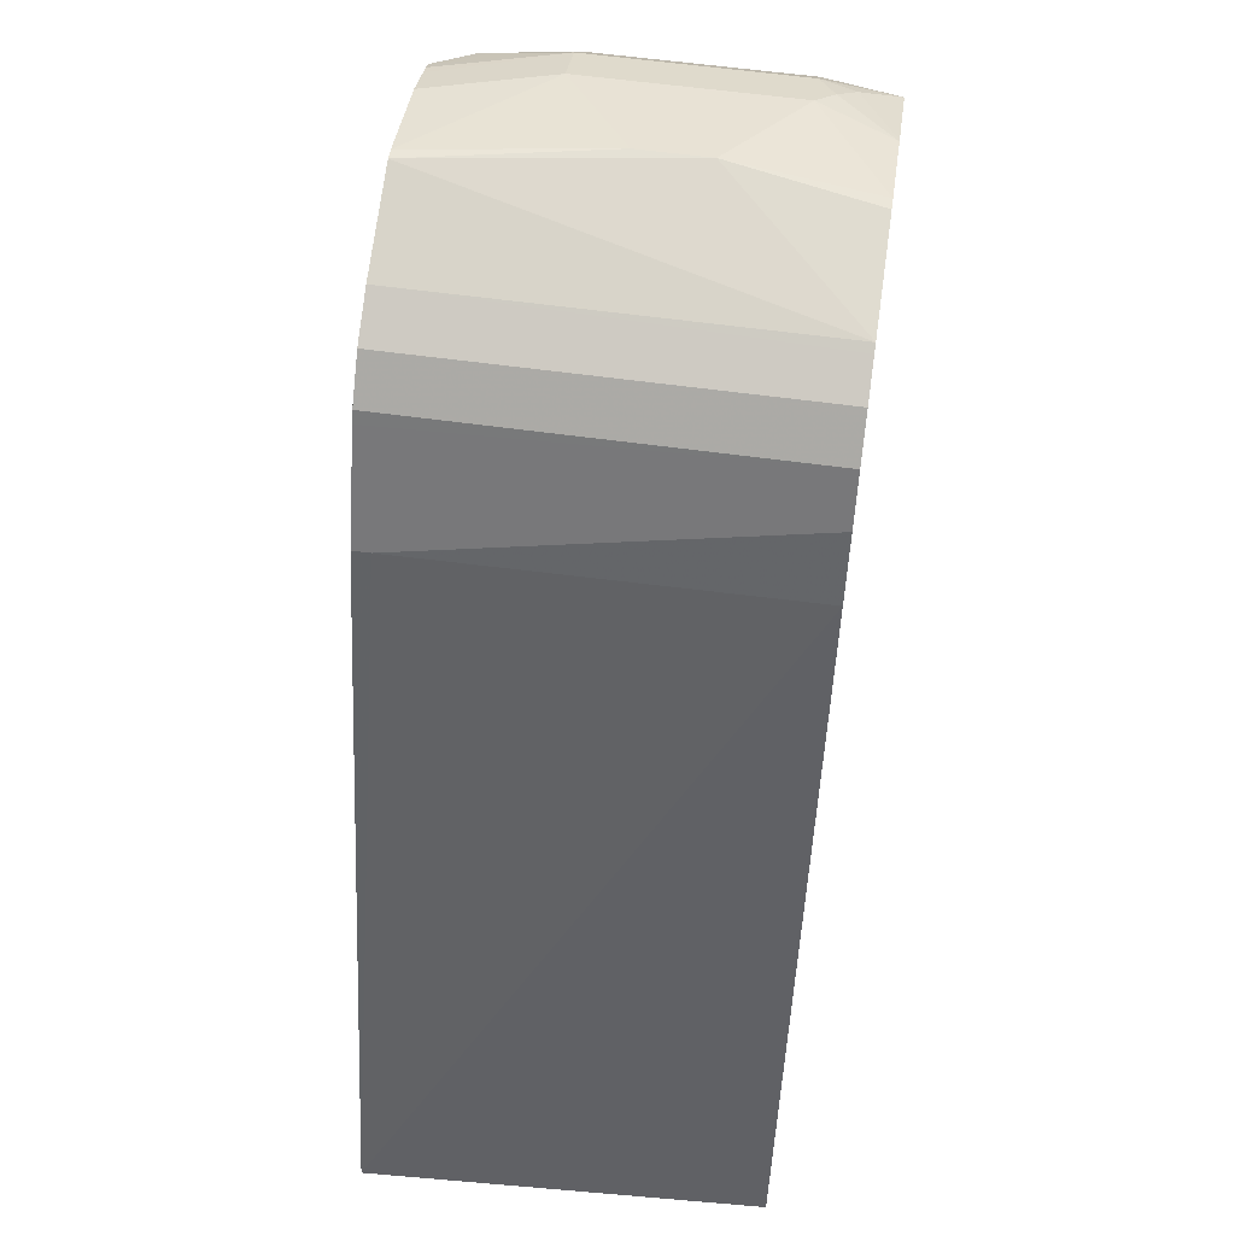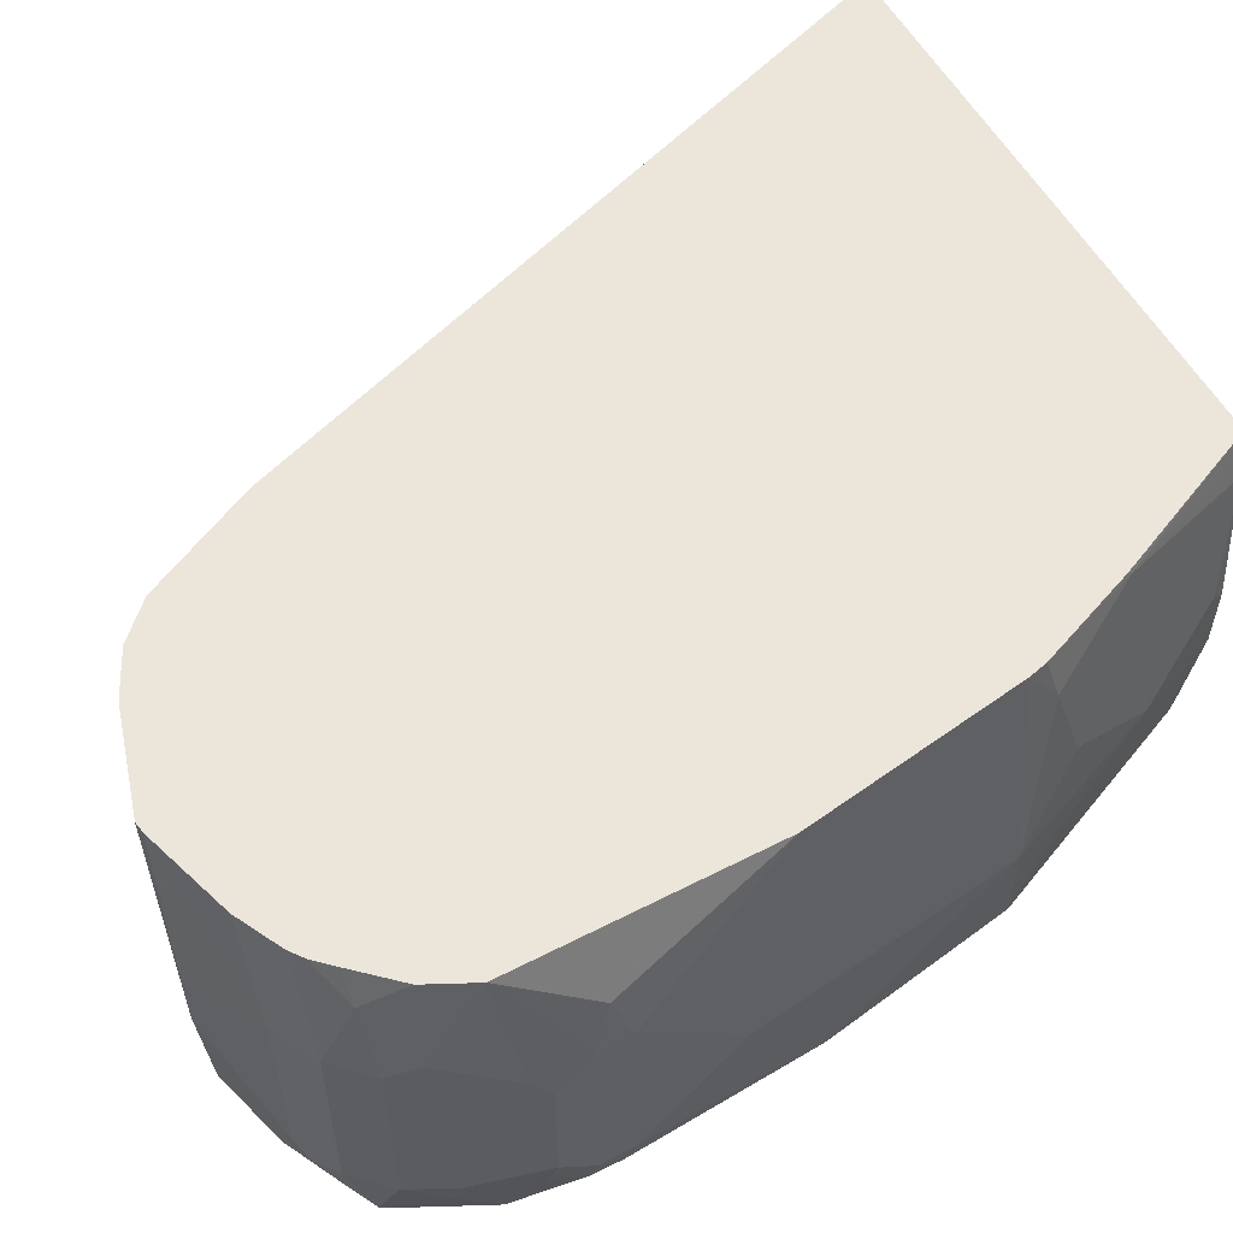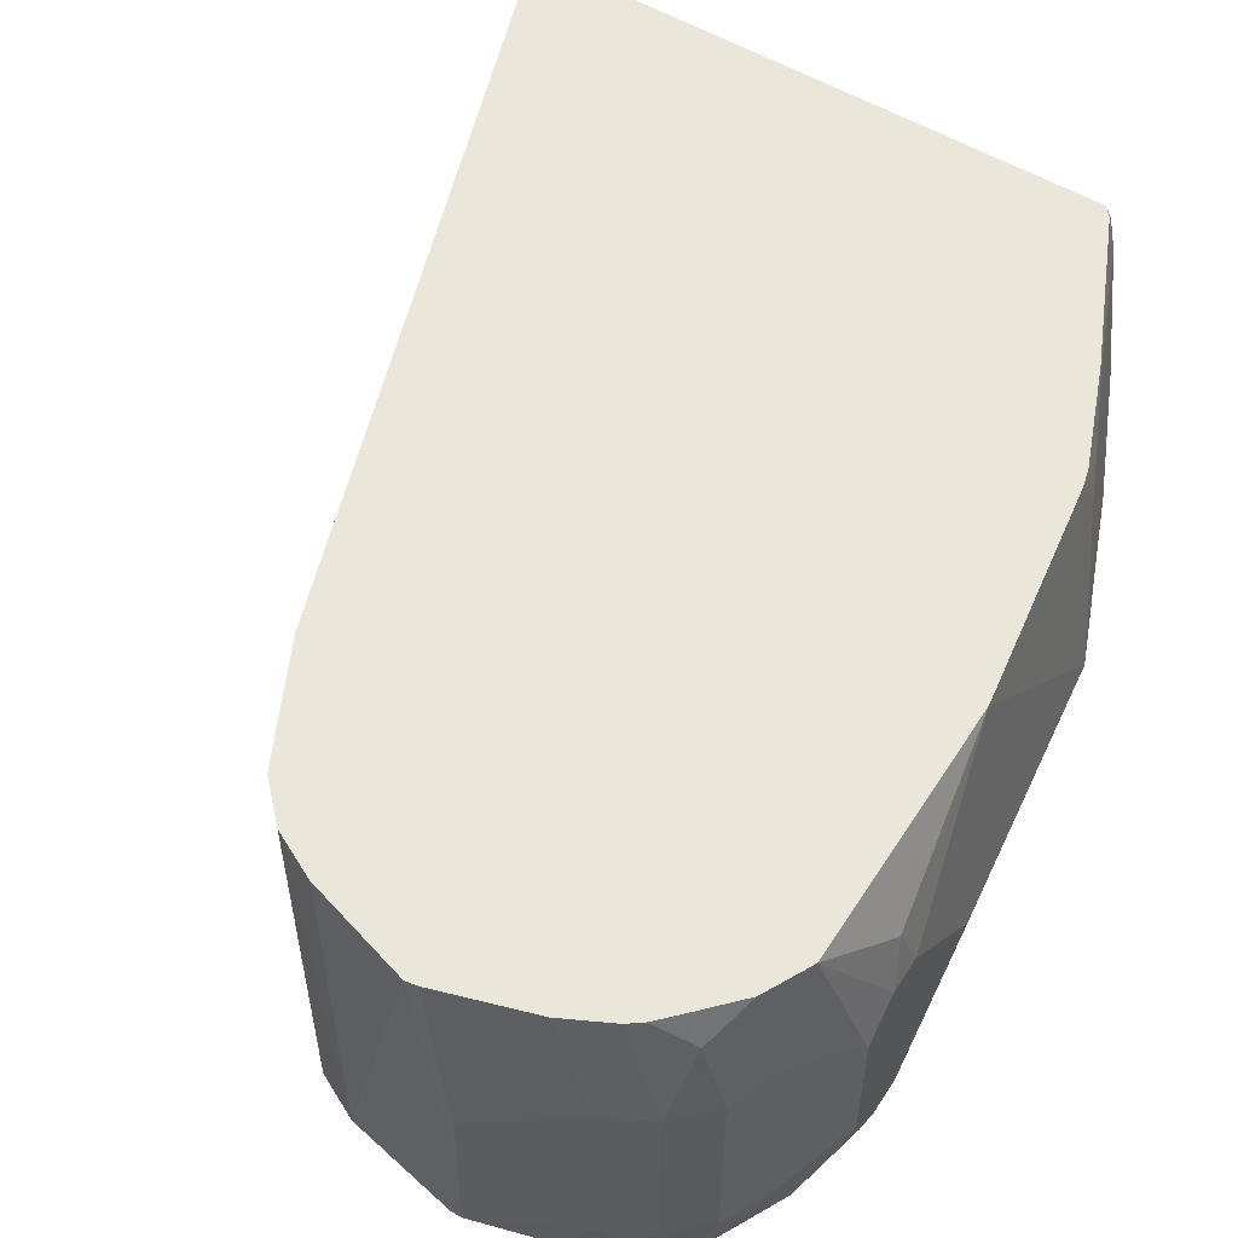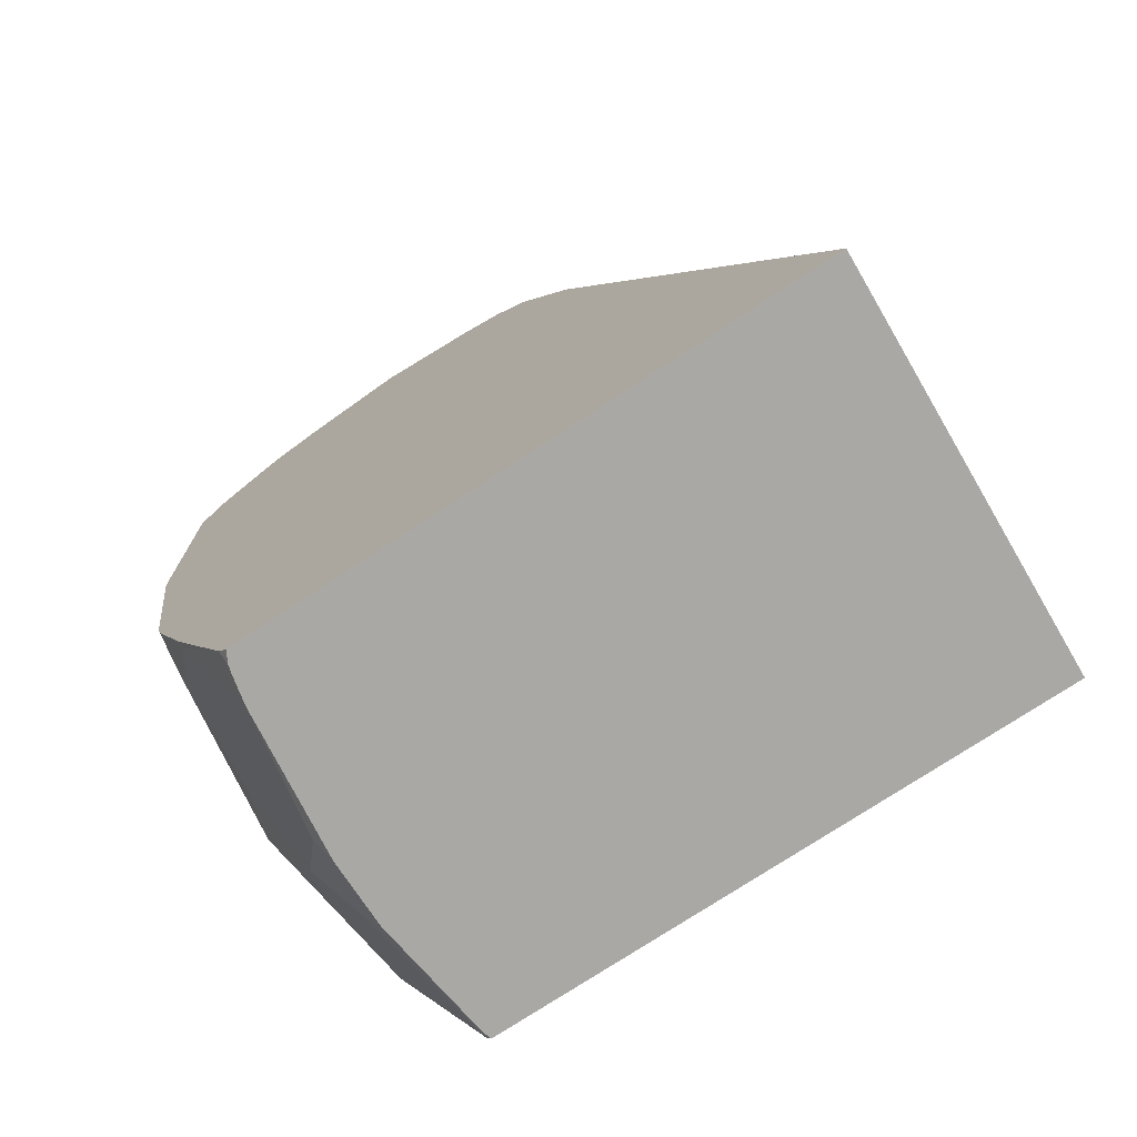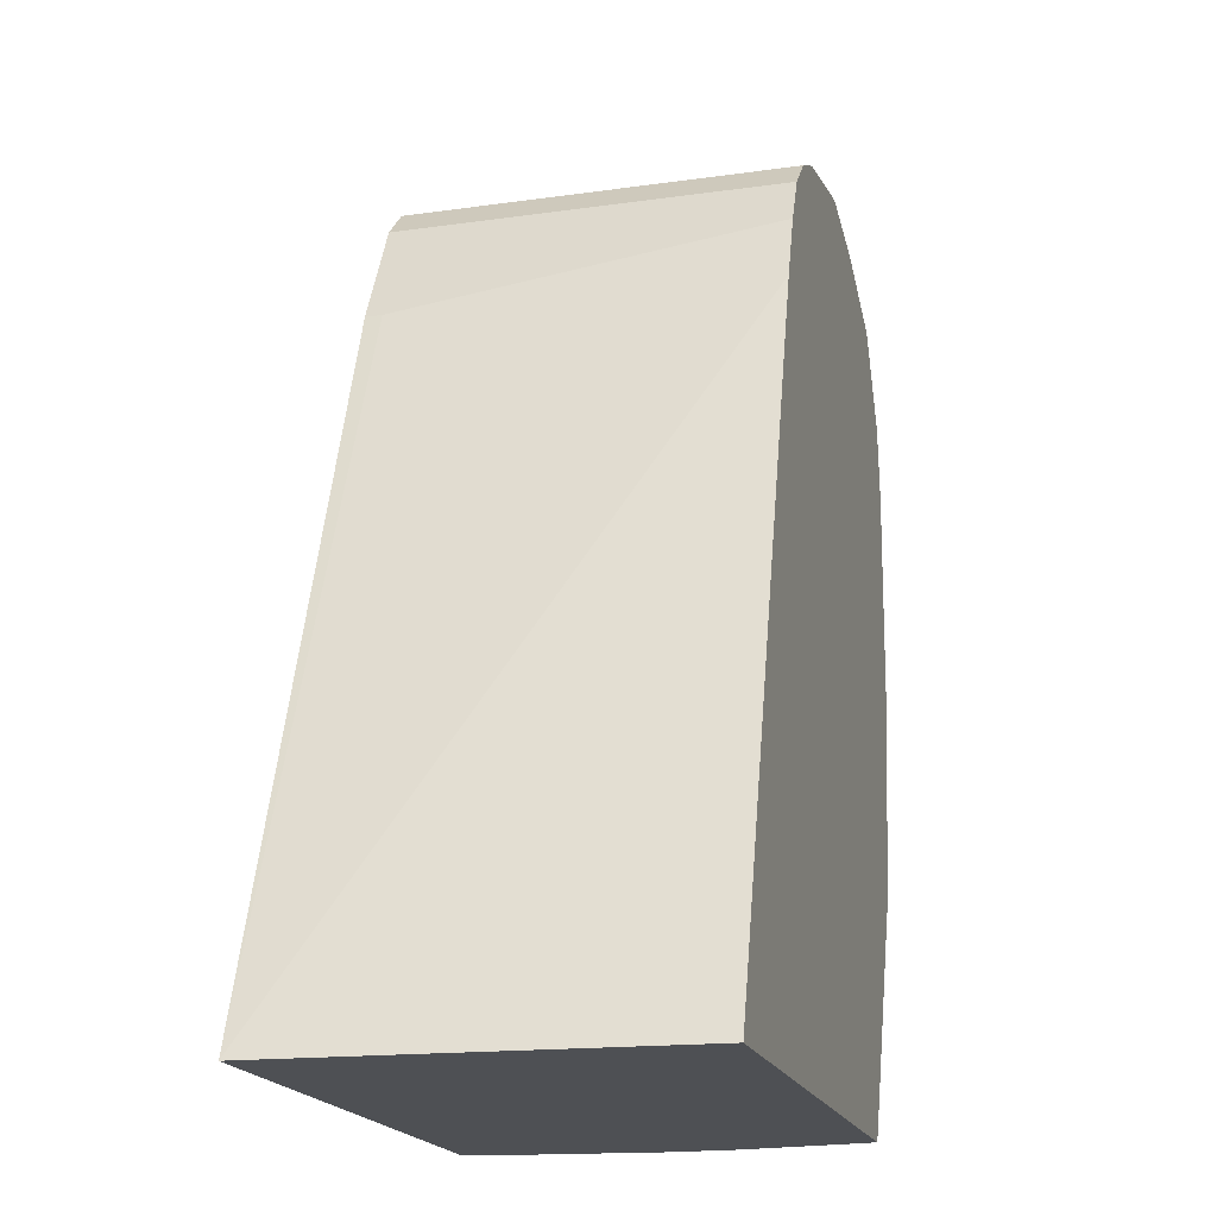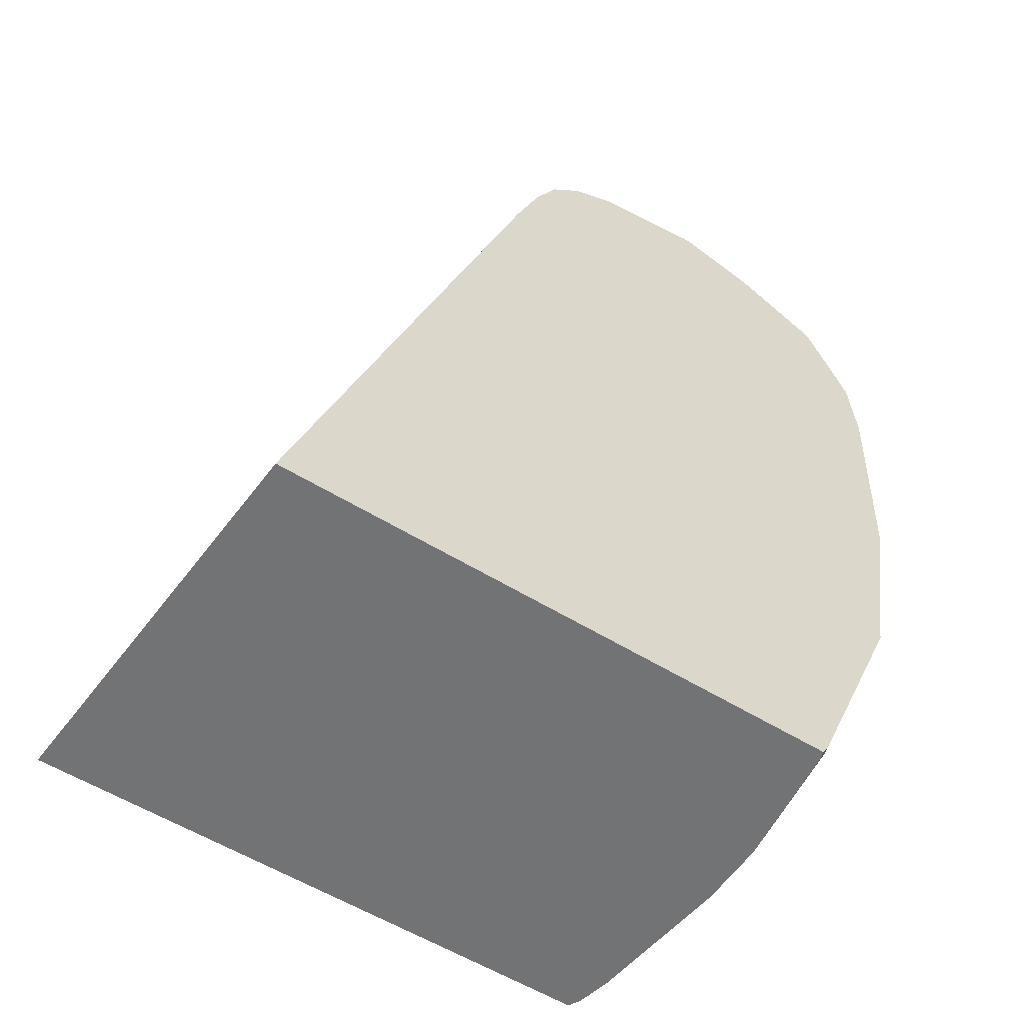
<metadata>
{"format":"obj","ext":"obj","renderer":"f3d","projection":"perspective","resolution":1024,"background":"white","views":[{"elev":58.2,"azim":98.2,"up":"+Y"},{"elev":55.7,"azim":-118.4,"up":"+Z"},{"elev":54.9,"azim":-147.8,"up":"+Z"},{"elev":-75.0,"azim":33.4,"up":"+Y"},{"elev":-18.6,"azim":105.1,"up":"+Y"},{"elev":-55.8,"azim":146.9,"up":"+Y"}]}
</metadata>
<code>
v -0.8908 0.3098 6.4e-07
v -0.8908 0.3485 0.03873
v -0.8908 0.3485 -0.03873
v -0.8714 0.1549 6.4e-07
v -0.8714 0.1743 0.01937
v -0.8714 0.2808 0.1259
v -0.8908 0.3679 0.0581
v -0.8908 0.3679 -0.05809
v -0.8714 0.2518 -0.09682
v -0.8714 0.1743 -0.01936
v -0.8521 0.1356 0.09683
v -0.8521 0.1549 0.1259
v -0.8521 0.1356 -0.09682
v -0.8521 0.1162 -0.03873
v -0.8327 0.05812 6.4e-07
v -0.8521 0.1162 0.03873
v -0.8714 0.426 0.1259
v -0.886 0.3776 0.08713
v -0.8908 0.3873 0.0581
v -0.8908 0.3873 -0.05809
v -0.8876 0.3711 -0.07422
v -0.871 0.2522 -0.09918
v -0.8493 0.1439 0.1259
v -0.794 2.07e-06 0.09683
v -0.8456 0.1227 0.1033
v -0.8516 0.1361 -0.09918
v -0.794 2.07e-06 -0.09682
v -0.8133 0.01941 -0.01936
v -0.8015 -0.004385 -0.02375
v -0.8015 -0.004385 0.01496
v -0.8069 0.006505 0.02582
v -0.8682 0.4325 0.1259
v -0.8666 0.4551 0.06777
v -0.886 0.4164 0.0484
v -0.8908 0.4067 0.03873
v -0.886 0.3897 -0.07746
v -0.8908 0.4067 -0.03873
v -0.8757 0.3852 -0.09918
v -0.8757 0.3828 -0.09918
v -0.8811 0.3582 -0.08713
v -0.8751 0.3643 -0.09918
v -0.8262 0.08392 0.1226
v -0.8266 0.08666 0.1259
v -0.7918 -0.004385 0.09901
v -0.7935 0.0005182 -0.09918
v -0.7903 -0.004385 -0.09918
v -0.7918 -0.004385 -0.09462
v -0.8585 0.4519 0.1259
v -0.8594 0.4648 0.07746
v -0.8585 0.4712 0.0581
v -0.8714 0.4454 0.0581
v -0.8714 0.4454 -0.05809
v -0.886 0.4091 -0.05809
v -0.8714 0.426 -0.09918
v -0.8811 0.3921 -0.08713
v -0.7886 -0.004385 0.1134
v -0.7887 0.002015 0.1259
v -0.4667 -0.004385 -0.09918
v -0.8376 0.4744 0.1259
v -0.8472 0.4744 0.1065
v -0.8456 0.4777 0.09683
v -0.8392 0.4906 0.0581
v -0.8585 0.4712 -0.05809
v -0.8666 0.4478 -0.07746
v -0.865 0.439 -0.09918
v -0.7869 -0.004385 0.1197
v -0.7836 -0.004385 0.1259
v -0.4544 -0.004385 0.1259
v -0.604 0.4043 -0.09918
v -0.8275 0.4849 0.1259
v -0.8392 0.4906 -0.05809
v -0.8198 0.4906 0.1259
v -0.8133 0.4938 0.1259
v -0.8004 0.5003 0.1259
v -0.8133 0.5035 0.0581
v -0.8456 0.4777 -0.09682
v -0.8458 0.4764 -0.09918
v -0.8529 0.4632 -0.09918
v -0.8585 0.4519 -0.09918
v -0.6003 0.4067 0.1162
v -0.6003 0.4067 0.1259
v -0.6185 0.443 -0.09918
v -0.8327 0.4914 -0.07746
v -0.8448 0.4781 -0.09918
v -0.8133 0.5035 -0.05809
v -0.823 0.4986 -0.06777
v -0.794 0.5035 0.1259
v -0.7423 0.5196 0.1259
v -0.7552 0.5229 0.01937
v -0.6294 0.4648 0.1259
v -0.6326 0.4712 -0.09918
v -0.794 0.5035 -0.09918
v -0.7956 0.5027 -0.09918
v -0.7552 0.5229 -0.01936
v -0.7488 0.5164 -0.09918
v -0.7359 0.5207 0.1259
v -0.6326 0.4712 0.1259
v -0.652 0.4906 -0.09918
v -0.6778 0.5035 -0.09918
v -0.7423 0.5164 -0.09918
v -0.6778 0.5035 0.1259
v -0.652 0.4906 0.1259
v -0.6731 0.5012 -0.09918
v -0.6585 0.4938 0.1259
f 36 54 55
f 36 55 38
f 42 57 43
f 37 54 53
f 37 52 54
f 38 55 54
f 39 41 40
f 42 44 56
f 42 56 57
f 54 64 65
f 50 61 62
f 48 60 49
f 49 60 50
f 50 60 61
f 50 62 71
f 50 71 63
f 50 63 52
f 50 52 51
f 36 53 54
f 52 63 64
f 52 64 54
f 48 59 60
f 34 52 37
f 29 68 67
f 34 37 35
f 24 31 44
f 24 44 42
f 56 66 57
f 24 42 25
f 26 45 27
f 27 45 46
f 27 46 47
f 27 47 29
f 27 29 28
f 29 47 46
f 34 51 52
f 29 46 58
f 29 67 66
f 29 66 56
f 29 56 44
f 29 44 30
f 30 44 31
f 32 48 33
f 33 48 49
f 33 49 50
f 33 50 51
f 33 51 34
f 29 58 68
f 57 66 67
f 80 82 90
f 59 70 60
f 80 90 81
f 82 91 90
f 83 86 92
f 83 92 93
f 83 93 84
f 85 94 95
f 85 95 92
f 85 92 86
f 88 96 89
f 89 96 94
f 76 84 77
f 90 91 97
f 91 102 97
f 94 96 99
f 94 99 100
f 94 100 95
f 96 101 99
f 98 103 102
f 99 101 103
f 101 104 103
f 23 42 43
f 102 103 104
f 91 98 102
f 58 69 68
f 75 94 85
f 75 88 89
f 60 70 61
f 61 70 62
f 62 70 72
f 62 72 73
f 62 73 74
f 62 74 75
f 62 75 85
f 62 85 71
f 63 71 76
f 63 77 64
f 75 89 94
f 64 77 78
f 64 79 65
f 68 69 80
f 68 80 81
f 69 82 80
f 71 83 84
f 71 84 76
f 71 85 86
f 71 86 83
f 74 87 75
f 75 87 88
f 64 78 79
f 23 25 42
f 63 76 77
f 22 46 45
f 6 12 23
f 6 43 57
f 6 57 67
f 6 67 68
f 6 68 81
f 6 81 90
f 6 90 97
f 6 97 102
f 6 102 104
f 6 104 101
f 6 18 7
f 6 101 96
f 6 88 87
f 6 87 74
f 6 74 73
f 6 73 72
f 6 72 70
f 6 70 59
f 6 59 48
f 6 48 32
f 6 32 17
f 7 18 19
f 6 96 88
f 8 20 21
f 6 17 18
f 4 16 11
f 22 45 26
f 1 2 7
f 1 7 19
f 1 19 35
f 1 35 37
f 1 37 20
f 1 20 8
f 1 8 3
f 1 3 10
f 1 10 4
f 5 12 6
f 1 4 5
f 2 5 6
f 2 6 7
f 3 8 9
f 3 9 10
f 4 11 12
f 4 12 5
f 4 10 13
f 4 13 14
f 4 14 15
f 4 15 16
f 1 5 2
f 8 21 9
f 6 23 43
f 9 21 22
f 21 40 22
f 22 40 41
f 22 41 39
f 22 39 38
f 22 38 54
f 22 54 65
f 22 65 79
f 22 79 78
f 22 78 77
f 22 77 84
f 21 39 40
f 22 84 93
f 22 92 95
f 22 95 100
f 22 100 99
f 22 99 103
f 22 103 98
f 22 98 91
f 22 91 82
f 22 82 69
f 9 13 10
f 22 58 46
f 22 93 92
f 21 38 39
f 22 69 58
f 20 53 36
f 9 22 26
f 21 36 38
f 11 23 12
f 11 16 24
f 11 24 25
f 11 25 23
f 13 26 27
f 13 27 14
f 14 27 15
f 15 27 28
f 15 28 29
f 9 26 13
f 15 30 31
f 15 29 30
f 20 36 21
f 17 19 18
f 17 35 19
f 20 37 53
f 17 33 34
f 17 32 33
f 15 24 16
f 15 31 24
f 17 34 35

</code>
